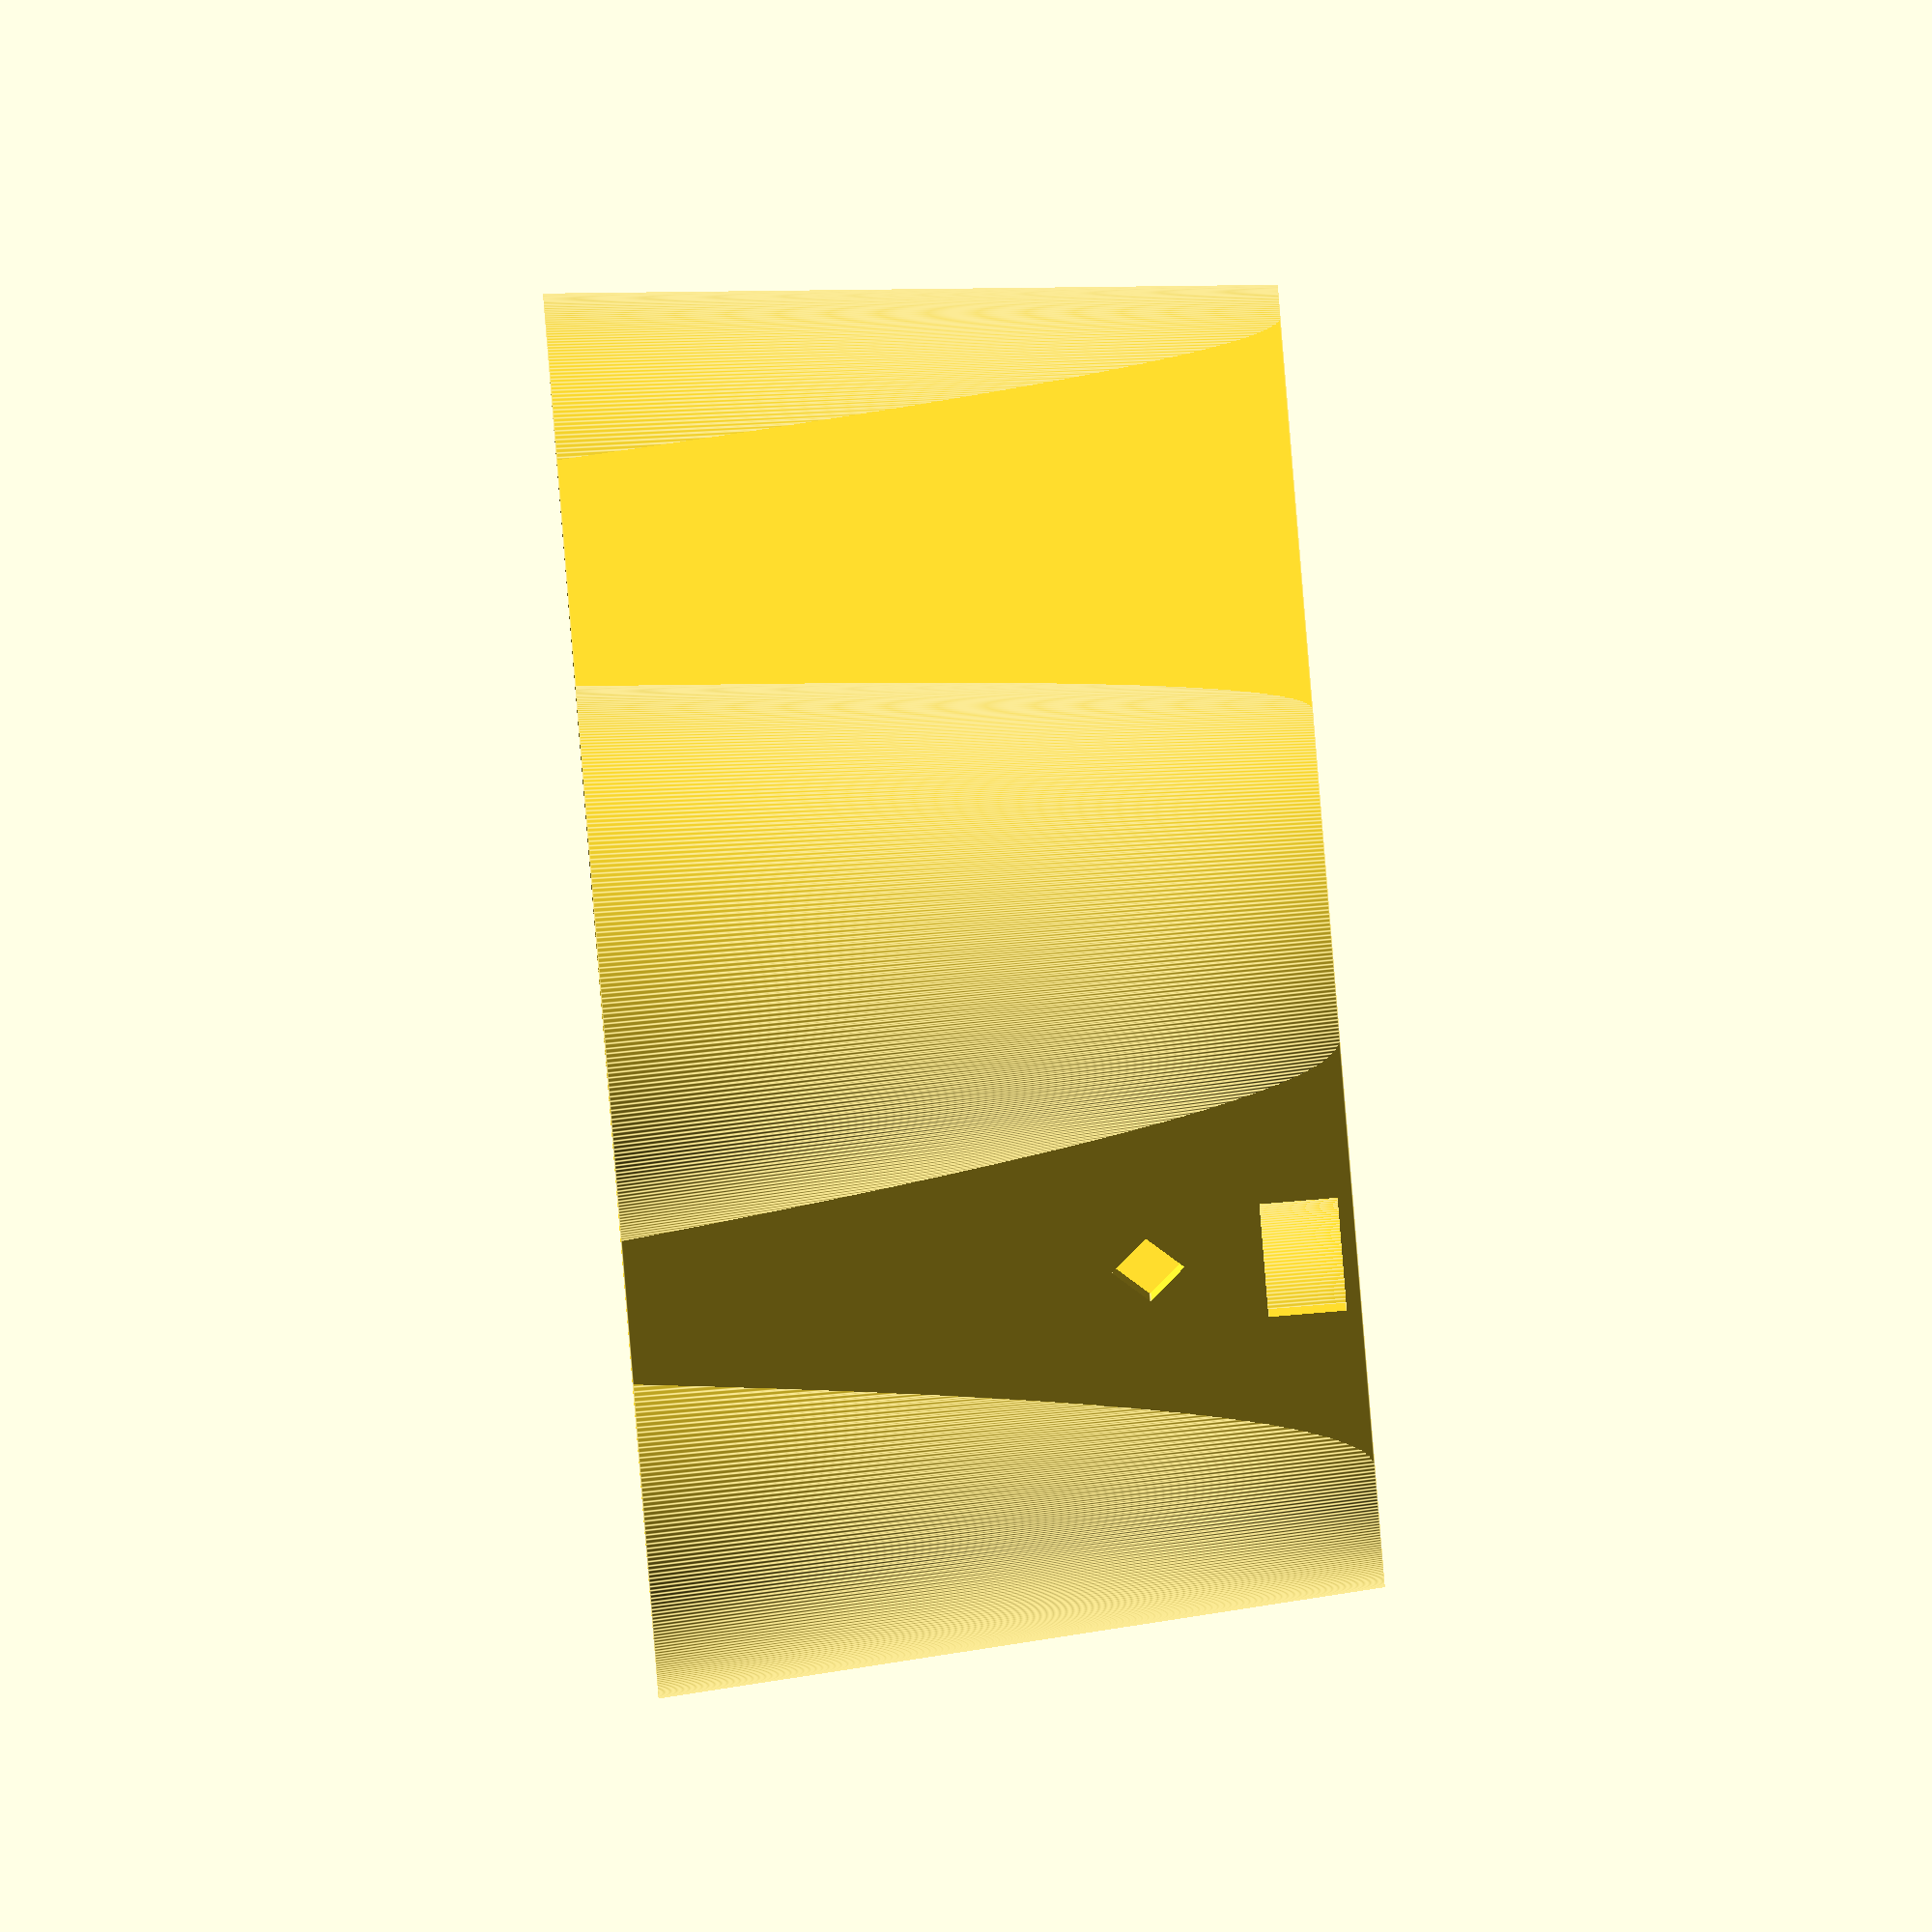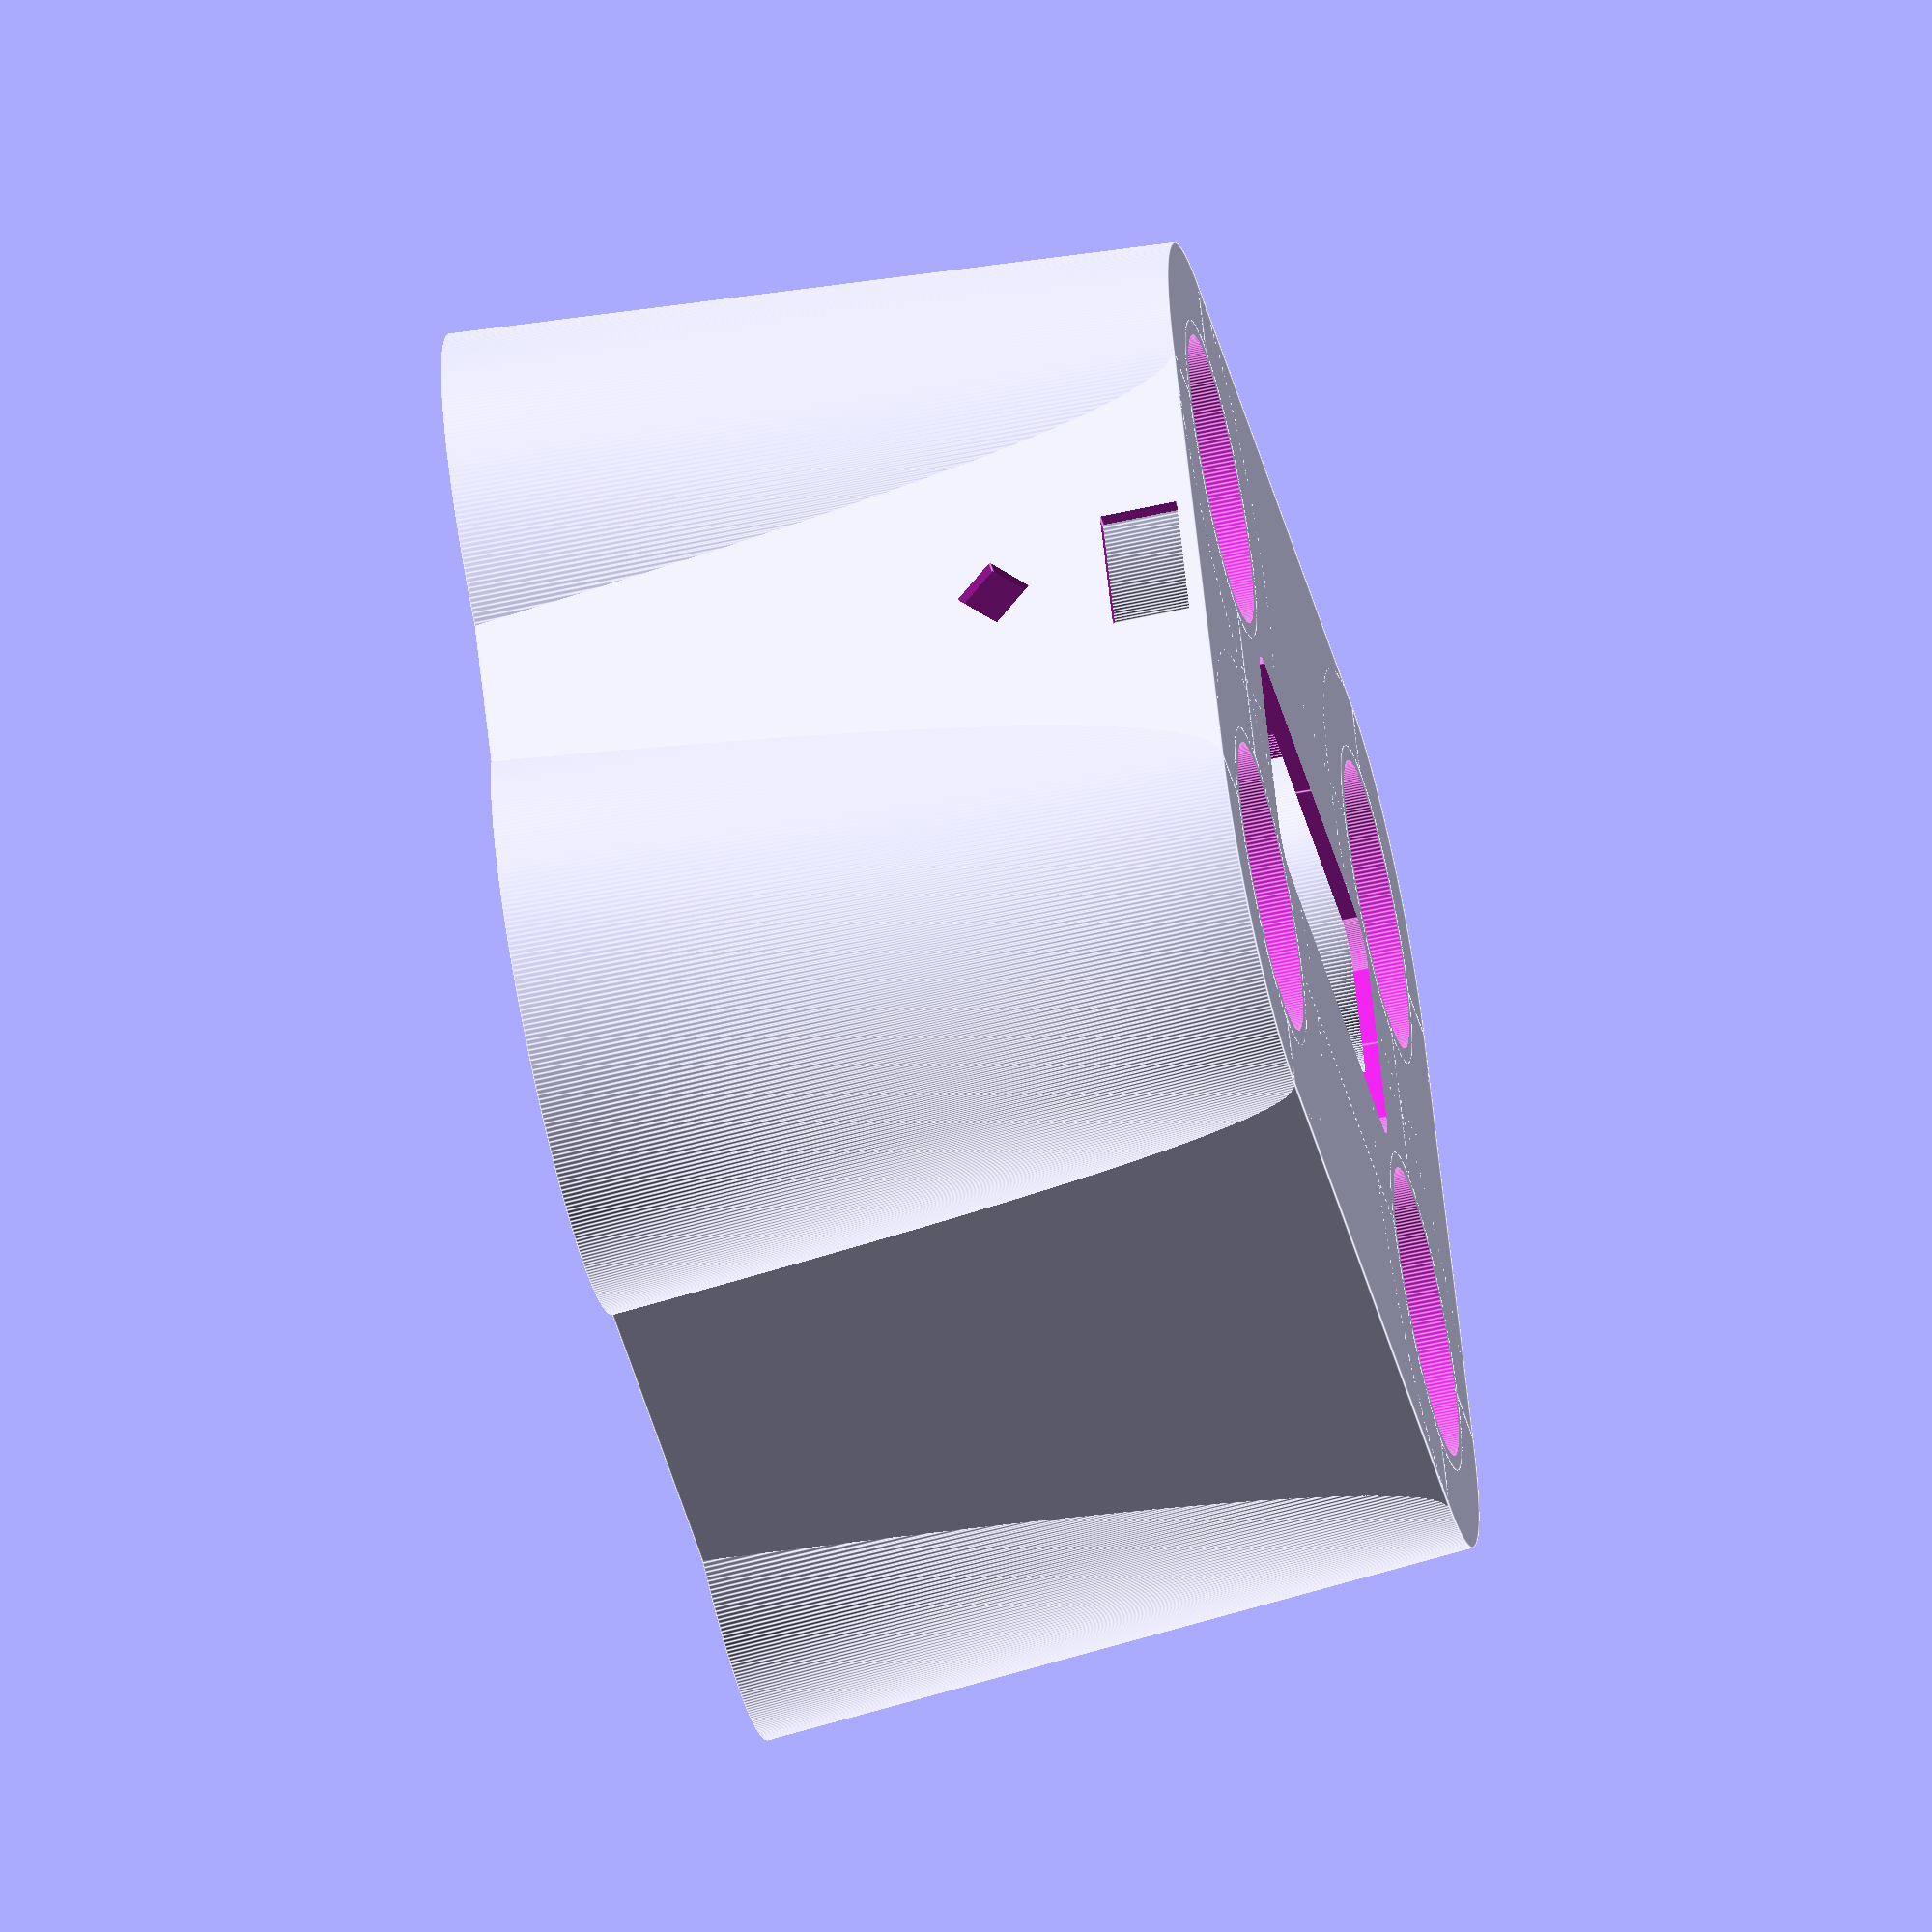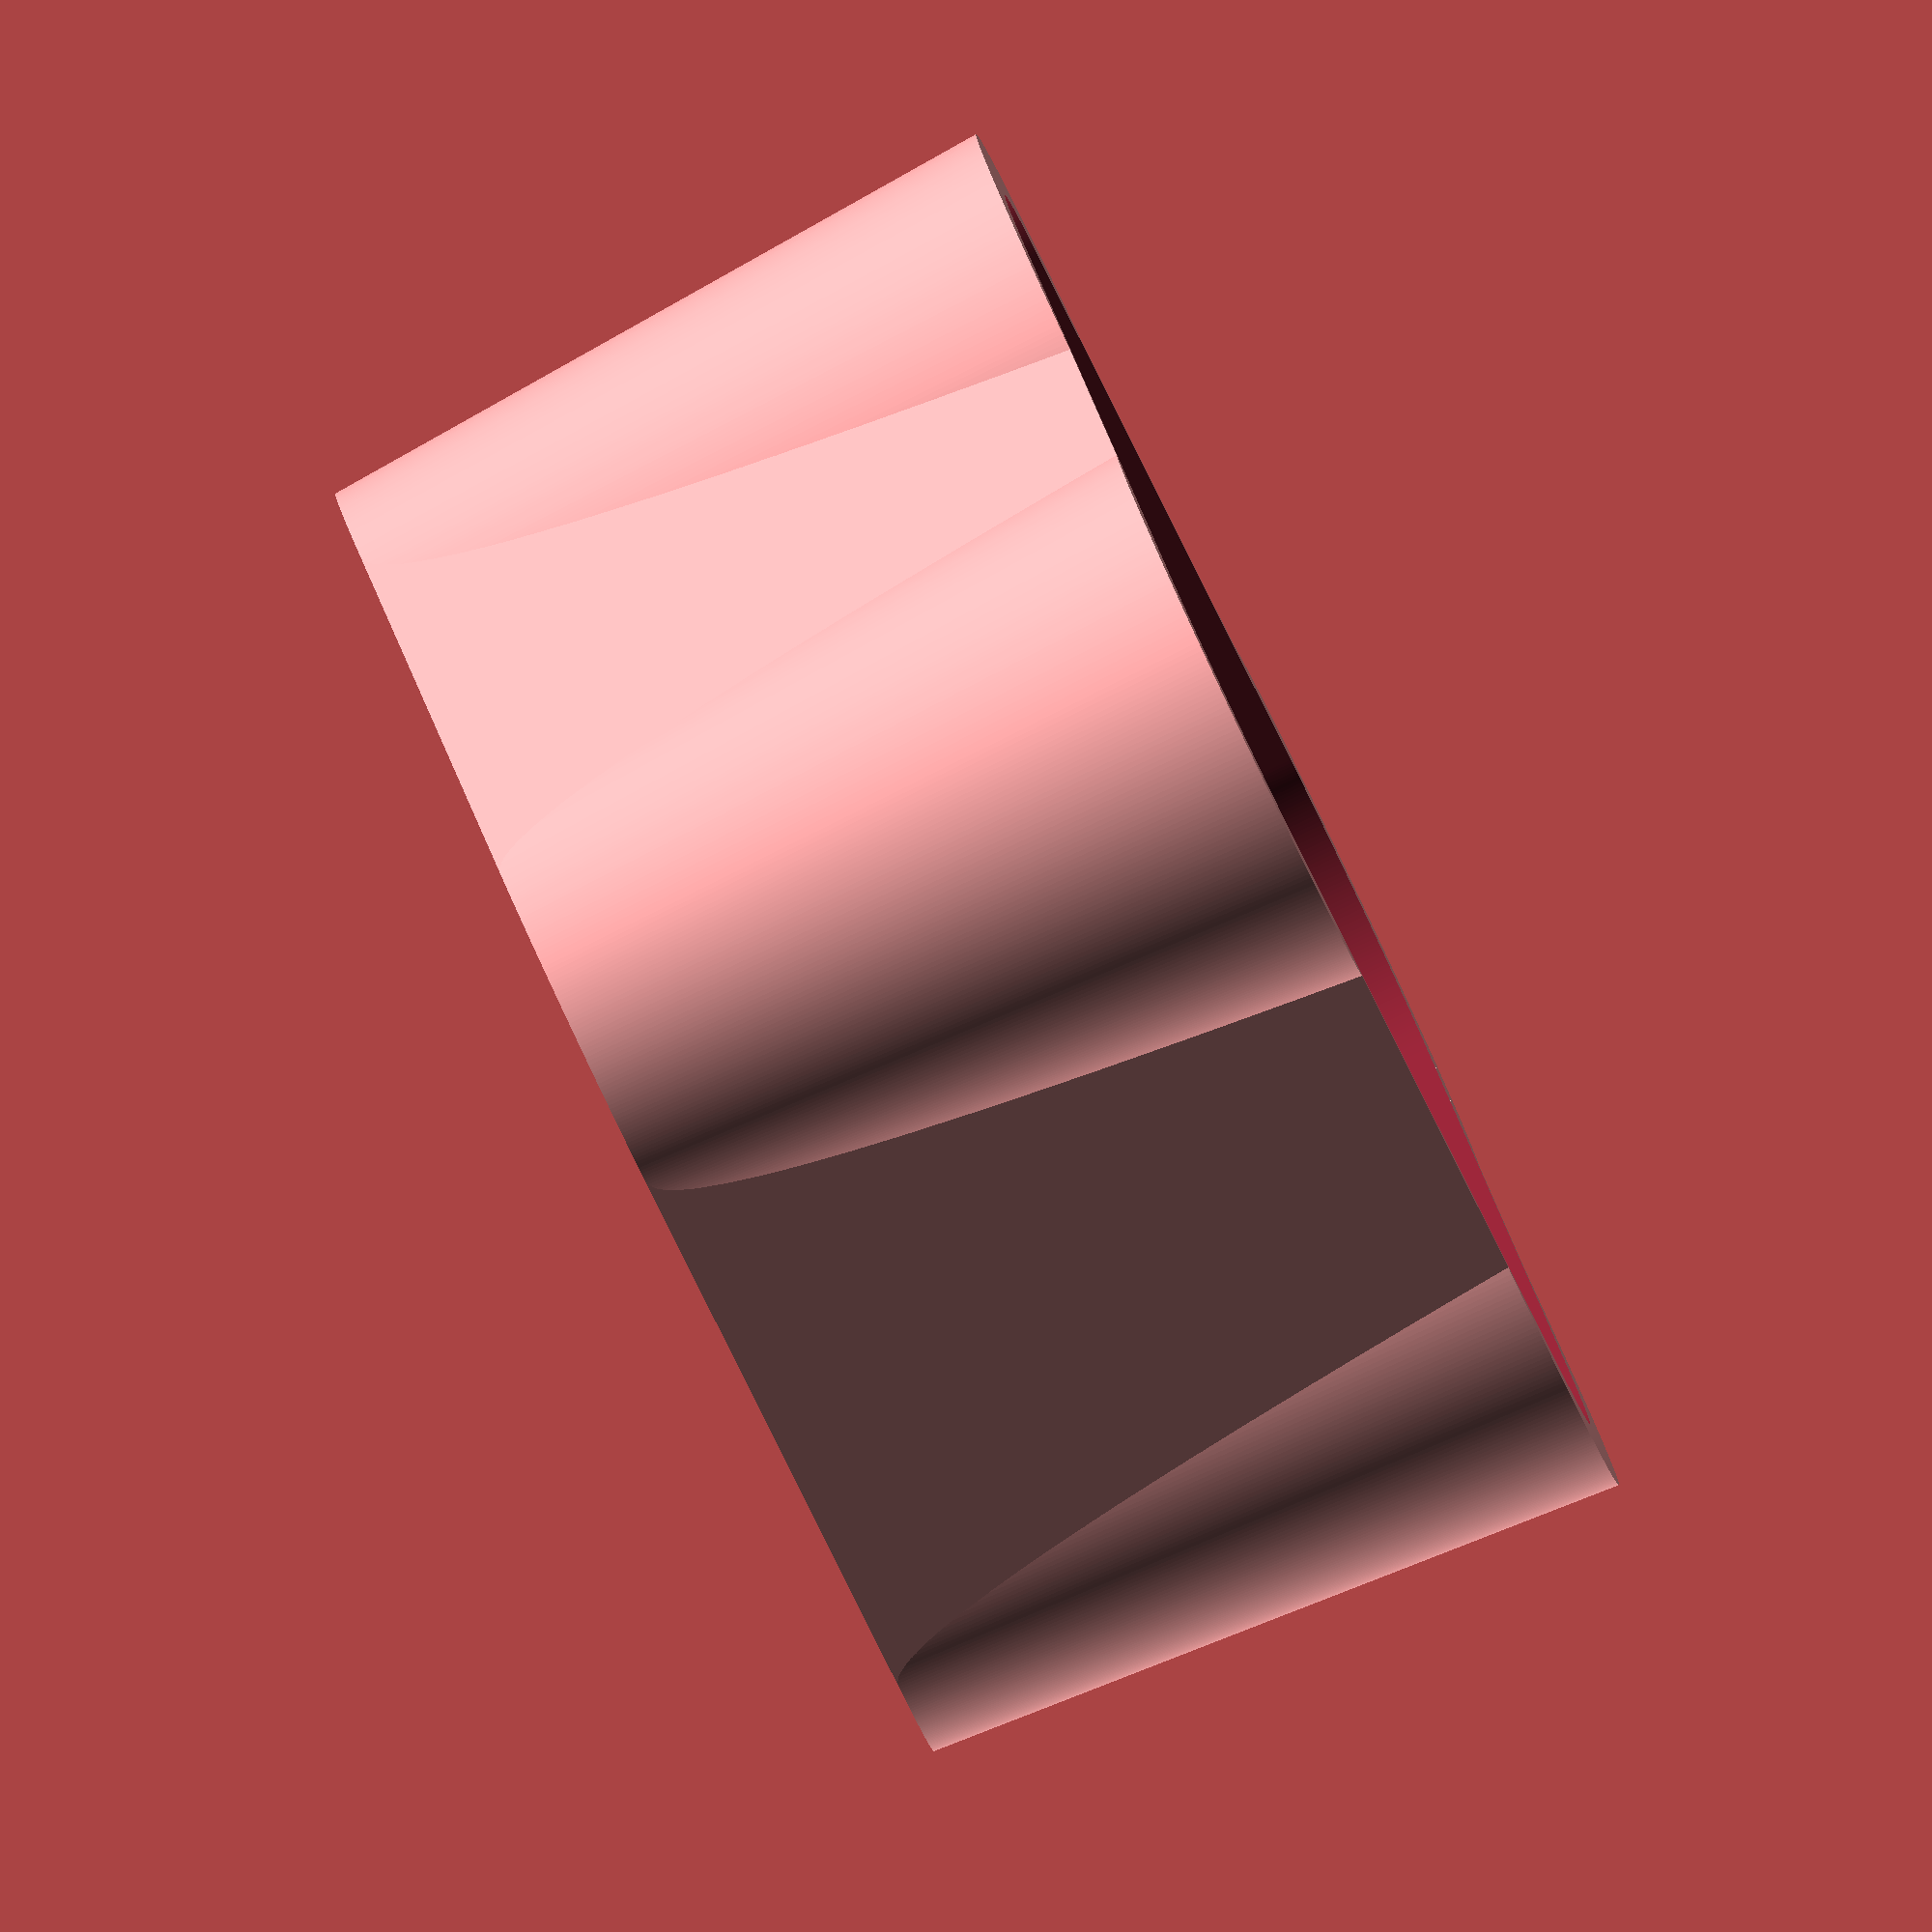
<openscad>
$fa = 1;
$fs = 0.4;

function mm(mil) = mil * 0.0254;
err = 0.3;
inf = 1000;
wall = 1.5;
hole_r = mm(550) + err;
hole_x = mm(1500);
hole_y = mm(950);
case_r = mm(850) + err;
case_skirt = 5;
case_raise = mm(600);
case_z = mm(2800);
mcu_err = 1;
mcu_x = mm(1000) + mcu_err;
mcu_y = mm(450) + mcu_err;
mcu_r = mm(100) + mcu_err;
port_x = mm(500);
port_y = mm(300);

module cylinder4 (r1, r2, h) {
    translate([hole_x, hole_y, 0])
        cylinder(r1=r1, r2=r2, h=h, center=true);
    translate([-hole_x, hole_y, 0])
        cylinder(r1=r1, r2=r2, h=h, center=true);
    translate([hole_x, -hole_y, 0])
        cylinder(r1=r1, r2=r2, h=h, center=true);
    translate([-hole_x, -hole_y, 0])
        cylinder(r1=r1, r2=r2, h=h, center=true);
}

module case (r1, r2) {
    translate([0, 0, - 0.5 * case_z])
        cylinder4(r1, r2, case_z);
    translate([0, 0, - 0.5 * case_z])
    cube([hole_x * 2 + r2 * 2, hole_y * 2, case_z], center=true);
    translate([0, 0, - 0.5 * case_z])
    cube([hole_x * 2, hole_y * 2 + r2 * 2, case_z], center=true);
}


module SmoothXYCube(size, smooth_rad) {
    //https://github.com/rcolyer/smooth-prim/blob/master/smooth_prim.scad#LL147C1-L173C2
    $fa = ($fa >= 12) ? 1 : $fa;
    $fs = ($fs >= 2) ? 0.4 : $fs;

    size = is_num(size) ? [size, size, size] : size;

    scalex = (smooth_rad < size[0]/2) ? 1 : size[0]/(2*smooth_rad);
    scaley = (smooth_rad < size[1]/2) ? 1 : size[1]/(2*smooth_rad);
    smoothx = smooth_rad * scalex;
    smoothy = smooth_rad * scaley;

    linear_extrude(size[2]) hull() {
        translate([smoothx, smoothy])
        scale([scalex, scaley])
            circle(r=smooth_rad);
        translate([size[0]-smoothx, smoothy])
        scale([scalex, scaley])
            circle(r=smooth_rad);
        translate([smoothx, size[1]-smoothy])
        scale([scalex, scaley])
            circle(r=smooth_rad);
        translate([size[0]-smoothx, size[1]-smoothy])
        scale([scalex, scaley])
            circle(r=smooth_rad);
    }
}

rotate([0, 180, 0])
difference () {
    union () {
        difference() {
            case(
                case_r + wall + case_skirt,
                case_r + wall
            );
            translate([0, 0, -wall])
                case(
                    case_r,
                    case_r
                );
        }
        translate([0, 0, - 0.5 * case_raise])
            cylinder4(
                hole_r + wall,
                hole_r + wall,
                case_raise);
    }
    translate([0, 0, - 0.5 * case_raise])
        cylinder4(
            hole_r,
            hole_r,
            inf);
    translate([-mcu_x, -mcu_y, - 0.5 * inf ])
        SmoothXYCube(size = [
            mcu_x * 2,
            mcu_y * 2,
            inf
        ], smooth_rad = mcu_r);
    translate([0.5 * inf, 0, -port_y / 2 - wall])
    rotate([0, 90, 0])
        cube([port_y, port_x, inf], center=true);

    translate([
        0.5 * inf,
        0,
        -case_raise - 1.6 - sqrt(0.5) * 5 ])
    rotate([0, 90, 0])
    rotate([0, 0, 45])
        cube([5, 5, inf], center=true);
}


</openscad>
<views>
elev=90.2 azim=300.3 roll=94.7 proj=o view=edges
elev=60.8 azim=206.7 roll=102.8 proj=o view=edges
elev=86.7 azim=138.9 roll=295.3 proj=o view=wireframe
</views>
